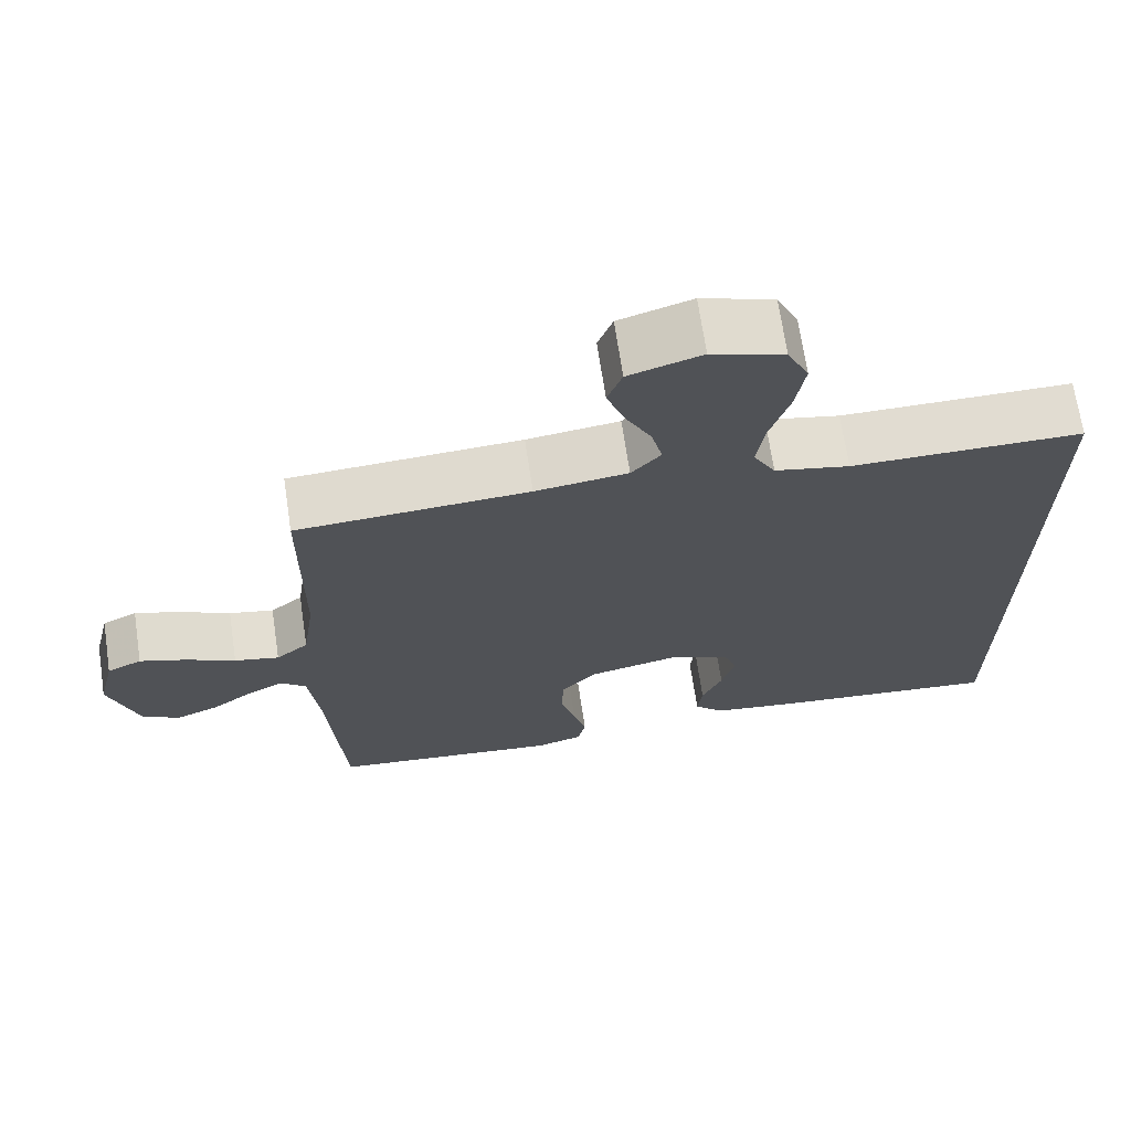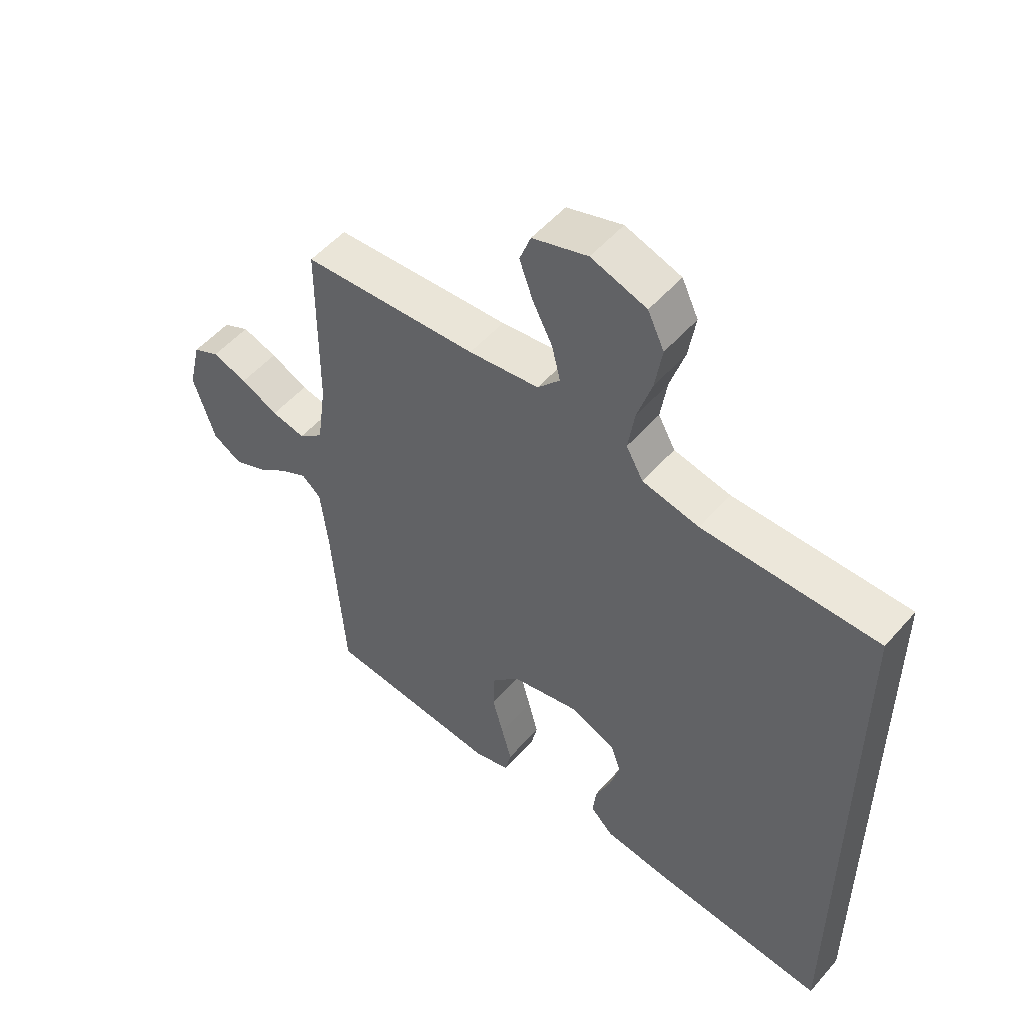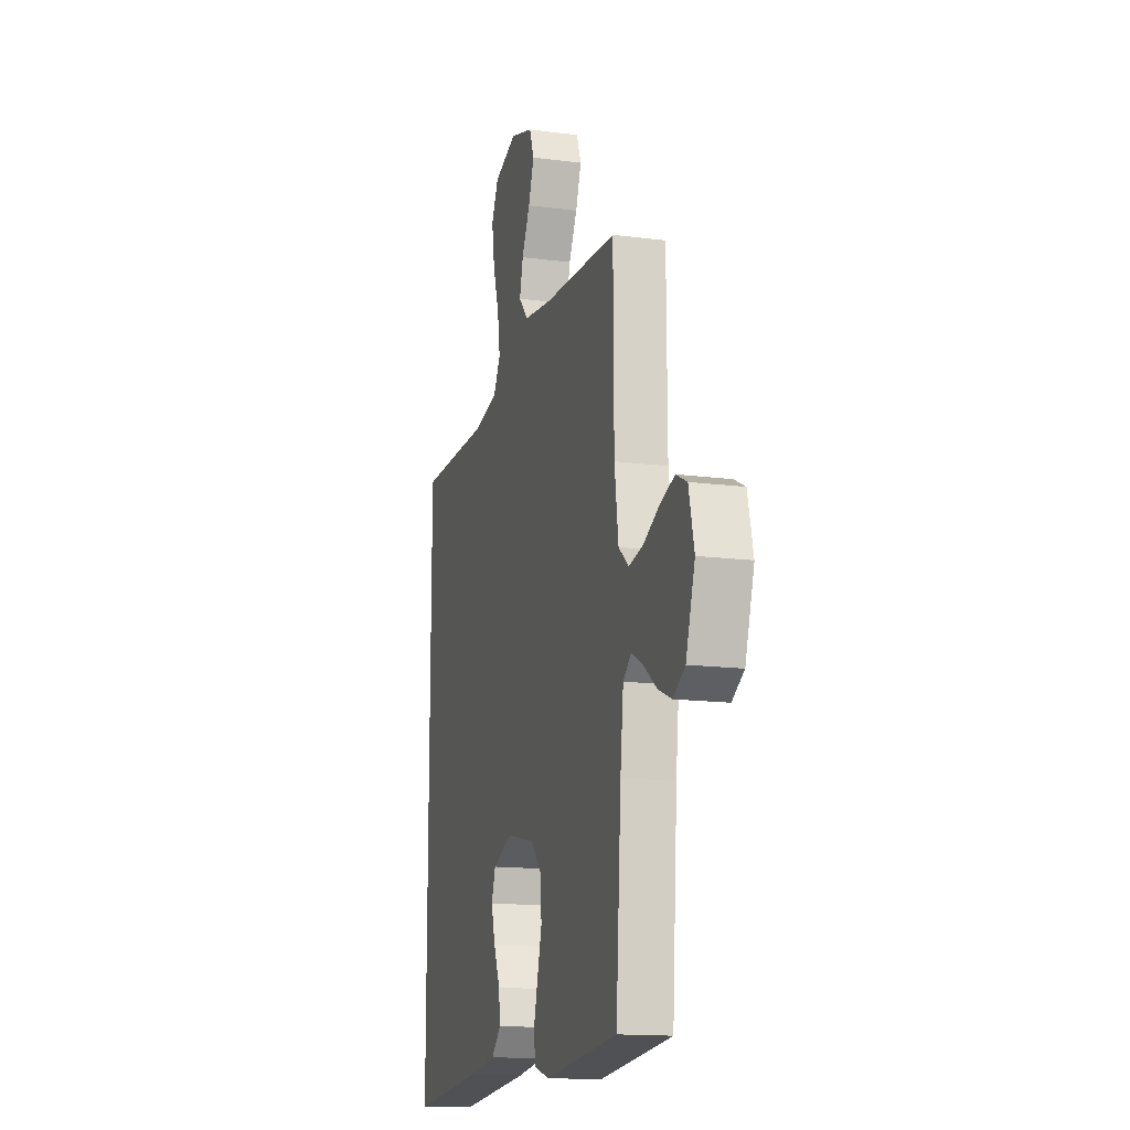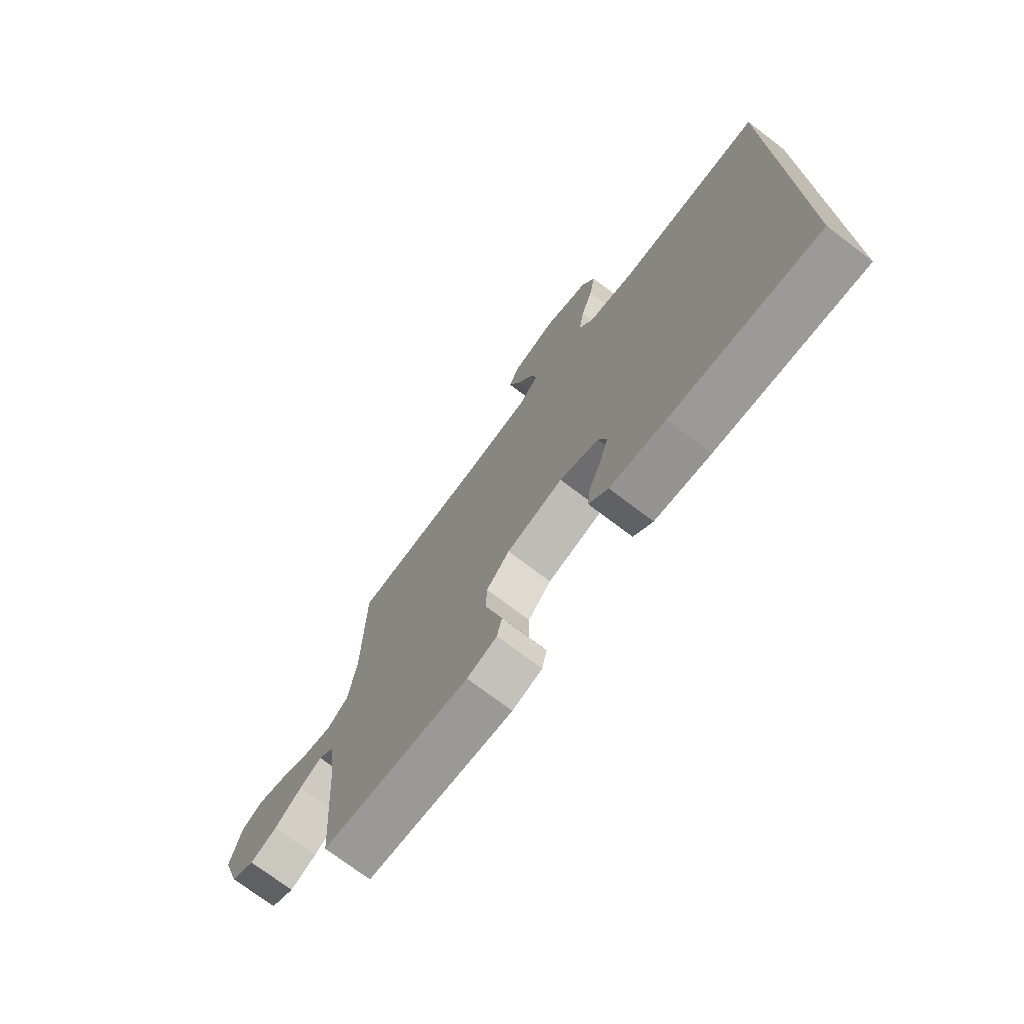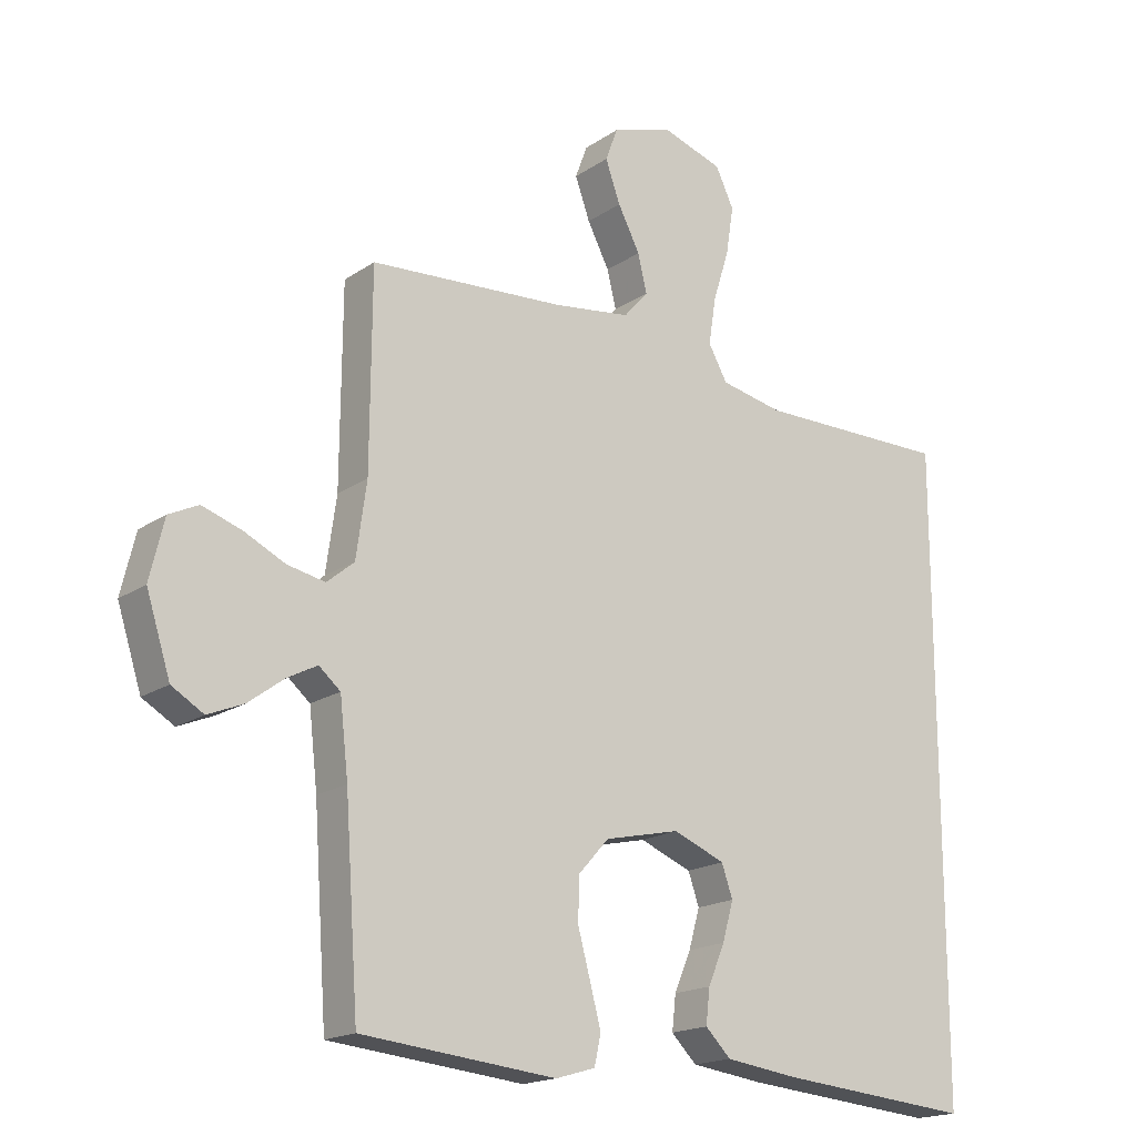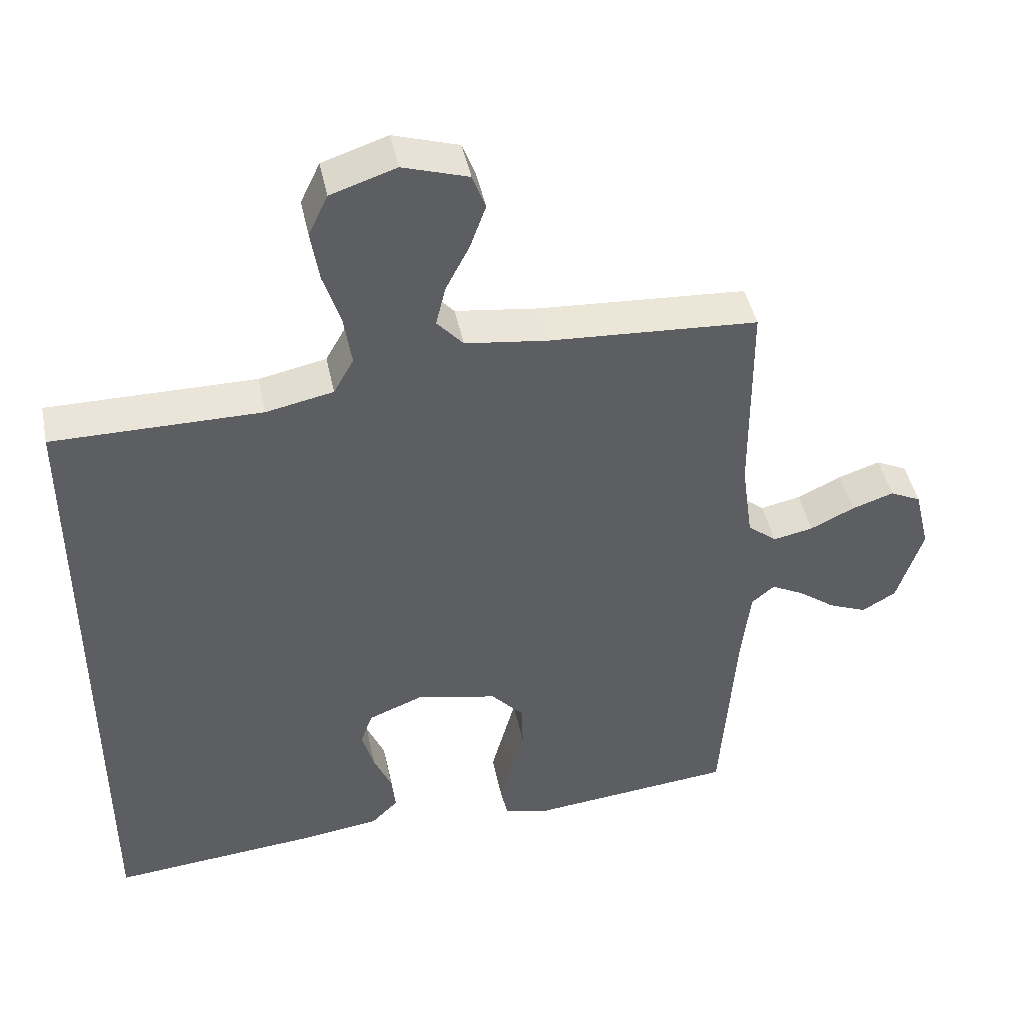
<metadata>
{"format":"obj","ext":"obj","renderer":"f3d","projection":"perspective","resolution":1024,"background":"white","views":[{"elev":69.0,"azim":171.5,"up":"+Z"},{"elev":52.7,"azim":-140.1,"up":"+Z"},{"elev":-14.8,"azim":74.2,"up":"+Z"},{"elev":-74.0,"azim":-127.1,"up":"+Z"},{"elev":-17.9,"azim":142.4,"up":"+Z"},{"elev":45.0,"azim":-11.7,"up":"+Z"}]}
</metadata>
<code>
v 0.5 0.07 -0.5
v 0.2 0.07 -0.53
v 0.139 0.07 -0.512
v 0.129 0.07 -0.466
v 0.146 0.07 -0.402
v 0.165 0.07 -0.332
v 0.163 0.07 -0.266
v 0.116 0.07 -0.214
v 0 0.07 -0.188
v -0.08 0.07 -0.22
v -0.097 0.07 -0.269
v -0.08 0.07 -0.329
v -0.054 0.07 -0.39
v -0.048 0.07 -0.443
v -0.087 0.07 -0.482
v -0.2 0.07 -0.497
v -0.5 0.07 -0.524
v -0.5 0.07 0.46
v -0.2 0.07 0.459
v -0.103 0.07 0.479
v -0.074 0.07 0.531
v -0.085 0.07 0.603
v -0.11 0.07 0.682
v -0.122 0.07 0.757
v -0.094 0.07 0.816
v 0 0.07 0.847
v 0.094 0.07 0.817
v 0.113 0.07 0.766
v 0.09 0.07 0.702
v 0.056 0.07 0.636
v 0.042 0.07 0.578
v 0.08 0.07 0.535
v 0.2 0.07 0.519
v 0.5 0.07 0.5
v 0.502 0.07 0.2
v 0.518 0.07 0.086
v 0.56 0.07 0.051
v 0.618 0.07 0.063
v 0.682 0.07 0.094
v 0.742 0.07 0.114
v 0.787 0.07 0.092
v 0.809 0.07 0
v 0.772 0.07 -0.116
v 0.723 0.07 -0.145
v 0.668 0.07 -0.122
v 0.613 0.07 -0.081
v 0.567 0.07 -0.057
v 0.534 0.07 -0.085
v 0.521 0.07 -0.2
v 0.5 0 -0.5
v 0.2 0 -0.53
v 0.139 0 -0.512
v 0.129 0 -0.466
v 0.146 0 -0.402
v 0.165 0 -0.332
v 0.163 0 -0.266
v 0.116 0 -0.214
v 0 0 -0.188
v -0.08 0 -0.22
v -0.097 0 -0.269
v -0.08 0 -0.329
v -0.054 0 -0.39
v -0.048 0 -0.443
v -0.087 0 -0.482
v -0.2 0 -0.497
v -0.5 0 -0.524
v -0.5 0 0.46
v -0.2 0 0.459
v -0.103 0 0.479
v -0.074 0 0.531
v -0.085 0 0.603
v -0.11 0 0.682
v -0.122 0 0.757
v -0.094 0 0.816
v 0 0 0.847
v 0.094 0 0.817
v 0.113 0 0.766
v 0.09 0 0.702
v 0.056 0 0.636
v 0.042 0 0.578
v 0.08 0 0.535
v 0.2 0 0.519
v 0.5 0 0.5
v 0.502 0 0.2
v 0.518 0 0.086
v 0.56 0 0.051
v 0.618 0 0.063
v 0.682 0 0.094
v 0.742 0 0.114
v 0.787 0 0.092
v 0.809 0 0
v 0.772 0 -0.116
v 0.723 0 -0.145
v 0.668 0 -0.122
v 0.613 0 -0.081
v 0.567 0 -0.057
v 0.534 0 -0.085
v 0.521 0 -0.2
f 43 44 45 46
f 43 46 47
f 42 43 47
f 41 42 47
f 38 39 40 41
f 37 38 41 47
f 36 37 47 48
f 33 34 35
f 32 33 35 36
f 27 28 29 30
f 27 30 31
f 26 27 31
f 25 26 31
f 22 23 24 25
f 21 22 25 31
f 20 21 31 32
f 16 17 18 19
f 16 19 20
f 12 13 14 15
f 11 12 15 16
f 10 11 16 20
f 3 4 5 6
f 1 2 3 6
f 49 1 6 7
f 48 49 7 8
f 36 48 8 9
f 20 32 36
f 9 10 20 36
f 95 94 93 92
f 96 95 92
f 96 92 91
f 96 91 90
f 90 89 88 87
f 96 90 87 86
f 97 96 86 85
f 84 83 82
f 85 84 82 81
f 79 78 77 76
f 80 79 76
f 80 76 75
f 80 75 74
f 74 73 72 71
f 80 74 71 70
f 81 80 70 69
f 68 67 66 65
f 69 68 65
f 64 63 62 61
f 65 64 61 60
f 69 65 60 59
f 55 54 53 52
f 55 52 51 50
f 56 55 50 98
f 57 56 98 97
f 58 57 97 85
f 85 81 69
f 85 69 59 58
f 1 50 51 2
f 2 51 52 3
f 3 52 53 4
f 4 53 54 5
f 5 54 55 6
f 6 55 56 7
f 7 56 57 8
f 8 57 58 9
f 9 58 59 10
f 10 59 60 11
f 11 60 61 12
f 12 61 62 13
f 13 62 63 14
f 14 63 64 15
f 15 64 65 16
f 16 65 66 17
f 17 66 67 18
f 18 67 68 19
f 19 68 69 20
f 20 69 70 21
f 21 70 71 22
f 22 71 72 23
f 23 72 73 24
f 24 73 74 25
f 25 74 75 26
f 26 75 76 27
f 27 76 77 28
f 28 77 78 29
f 29 78 79 30
f 30 79 80 31
f 31 80 81 32
f 32 81 82 33
f 33 82 83 34
f 34 83 84 35
f 35 84 85 36
f 36 85 86 37
f 37 86 87 38
f 38 87 88 39
f 39 88 89 40
f 40 89 90 41
f 41 90 91 42
f 42 91 92 43
f 43 92 93 44
f 44 93 94 45
f 45 94 95 46
f 46 95 96 47
f 47 96 97 48
f 48 97 98 49
f 49 98 50 1

</code>
